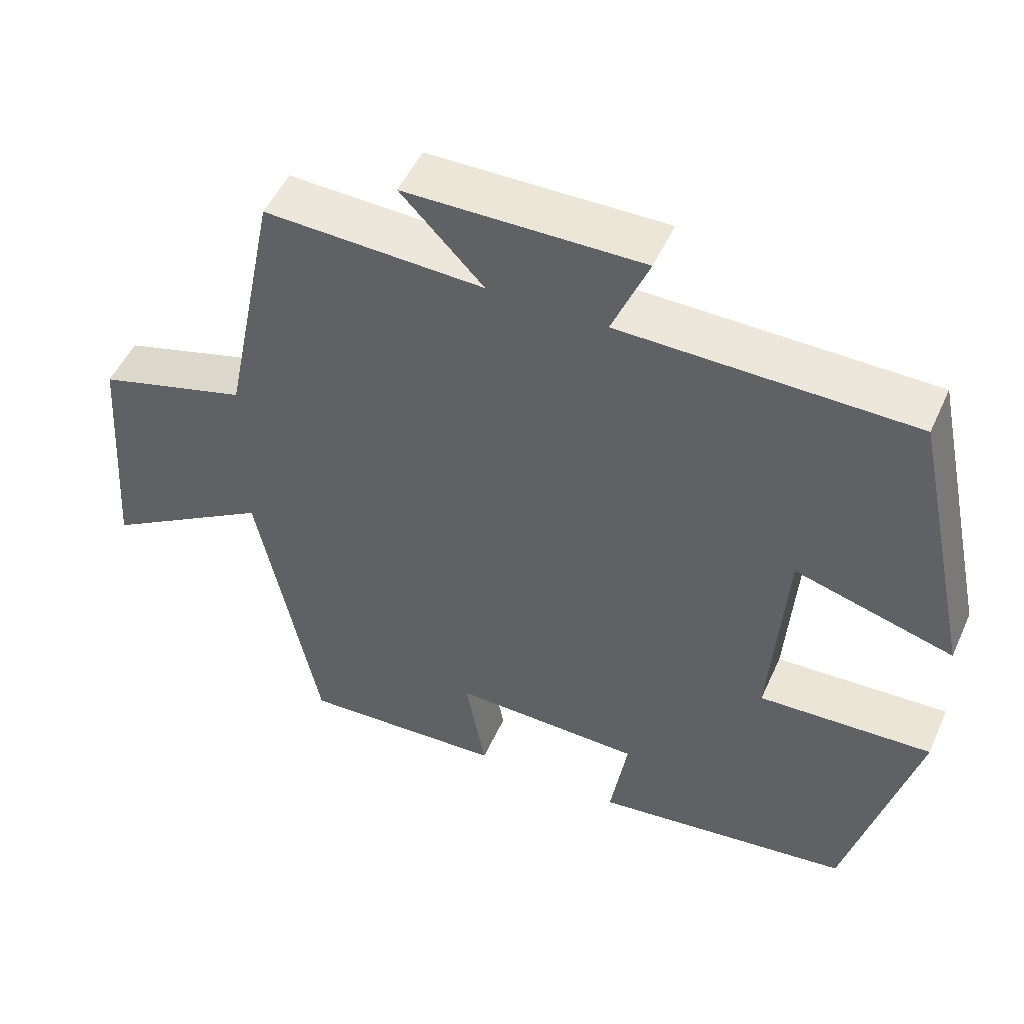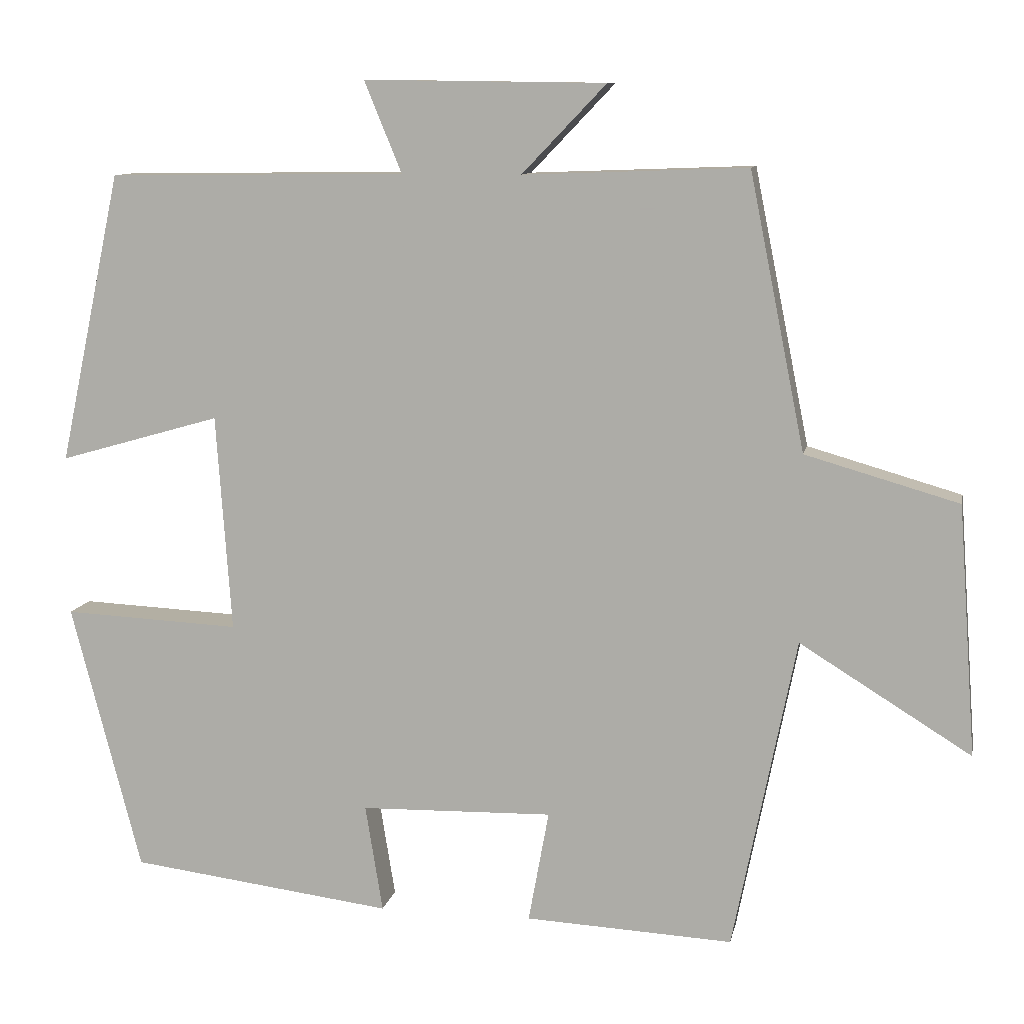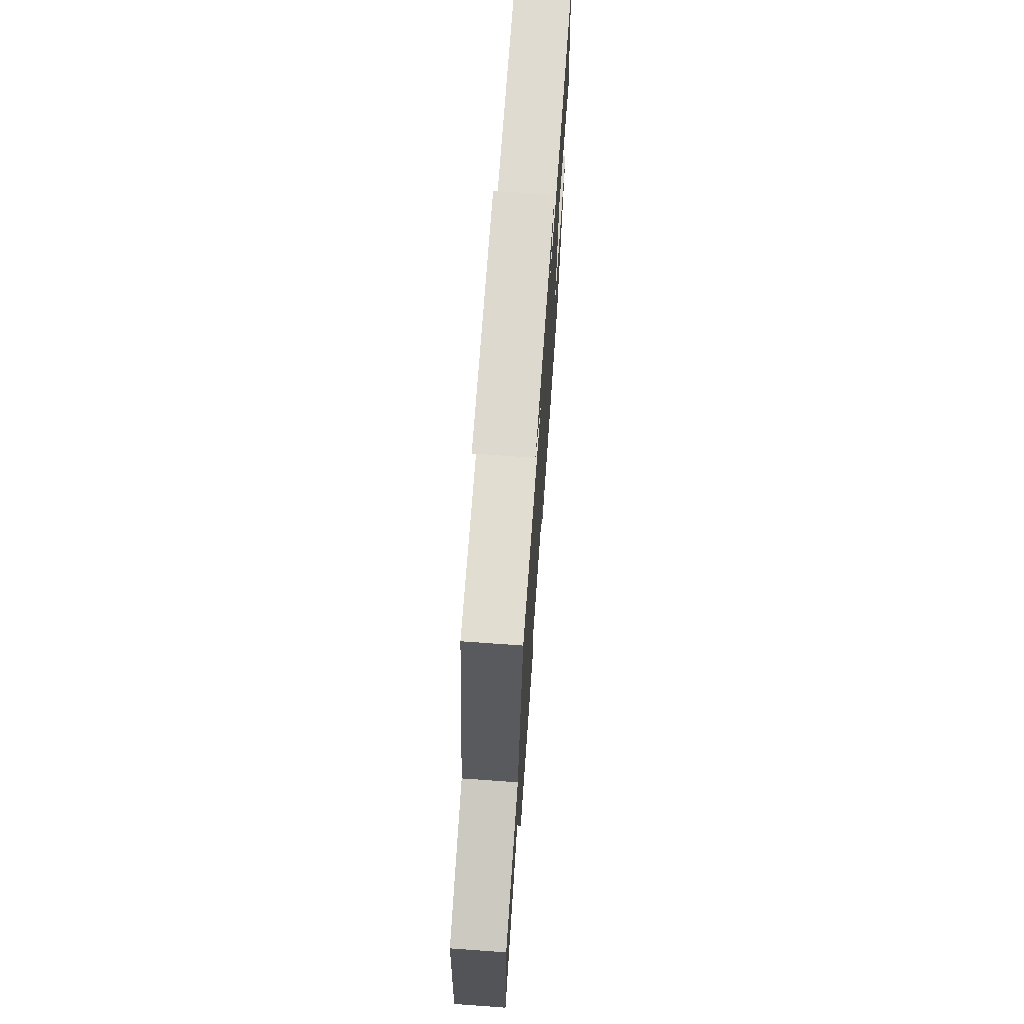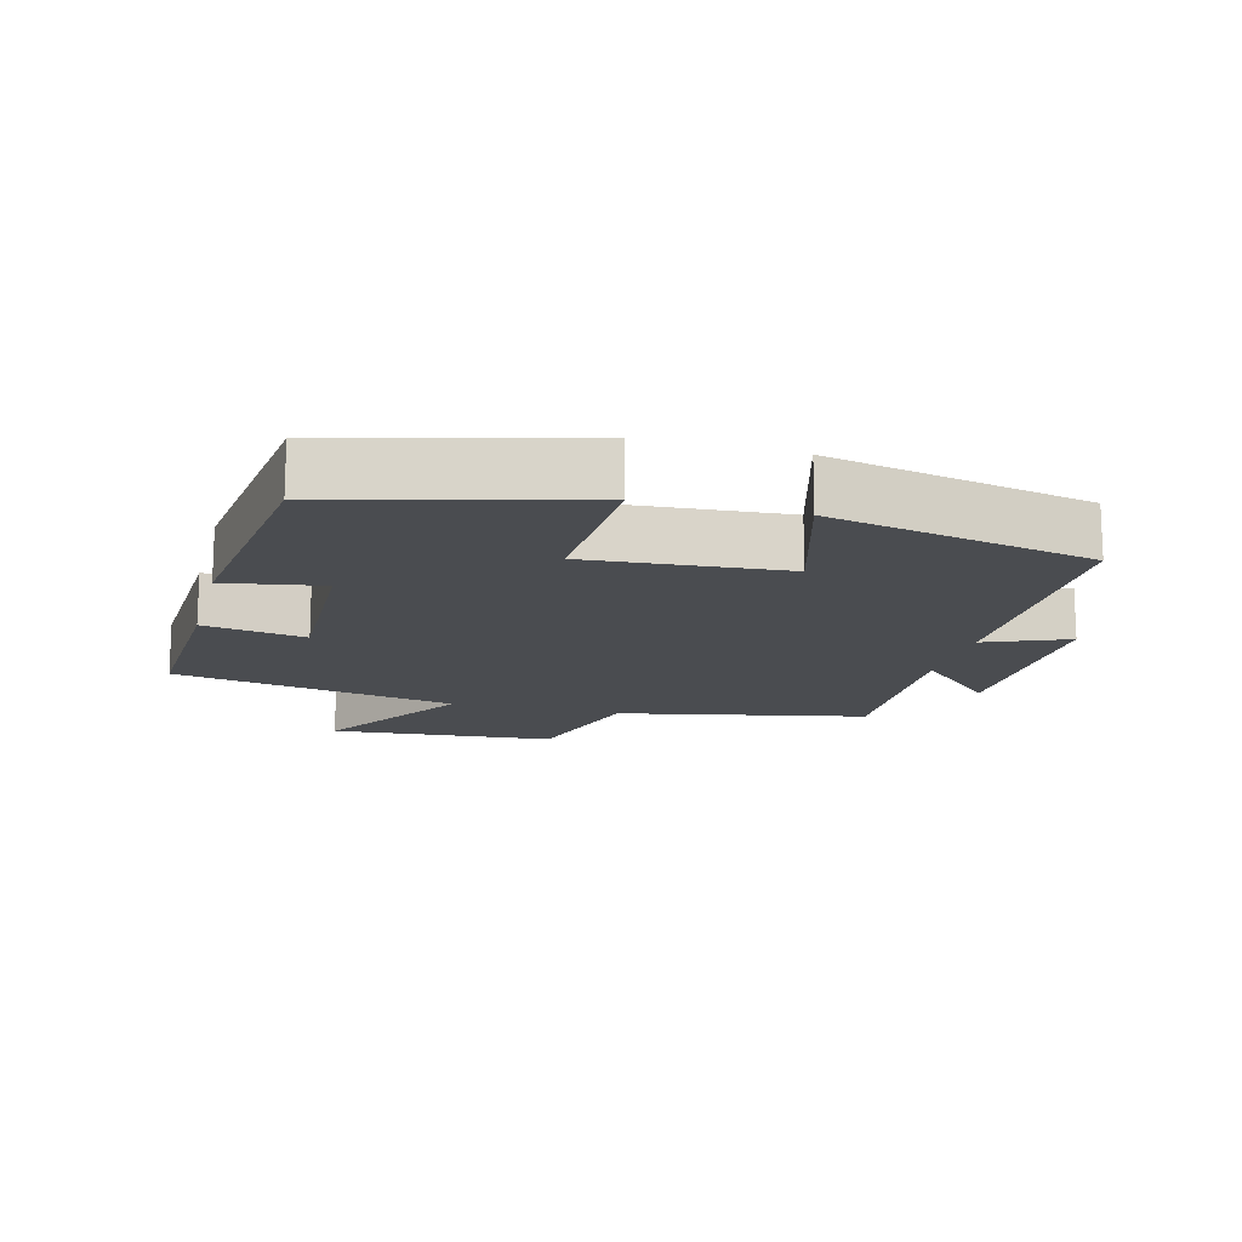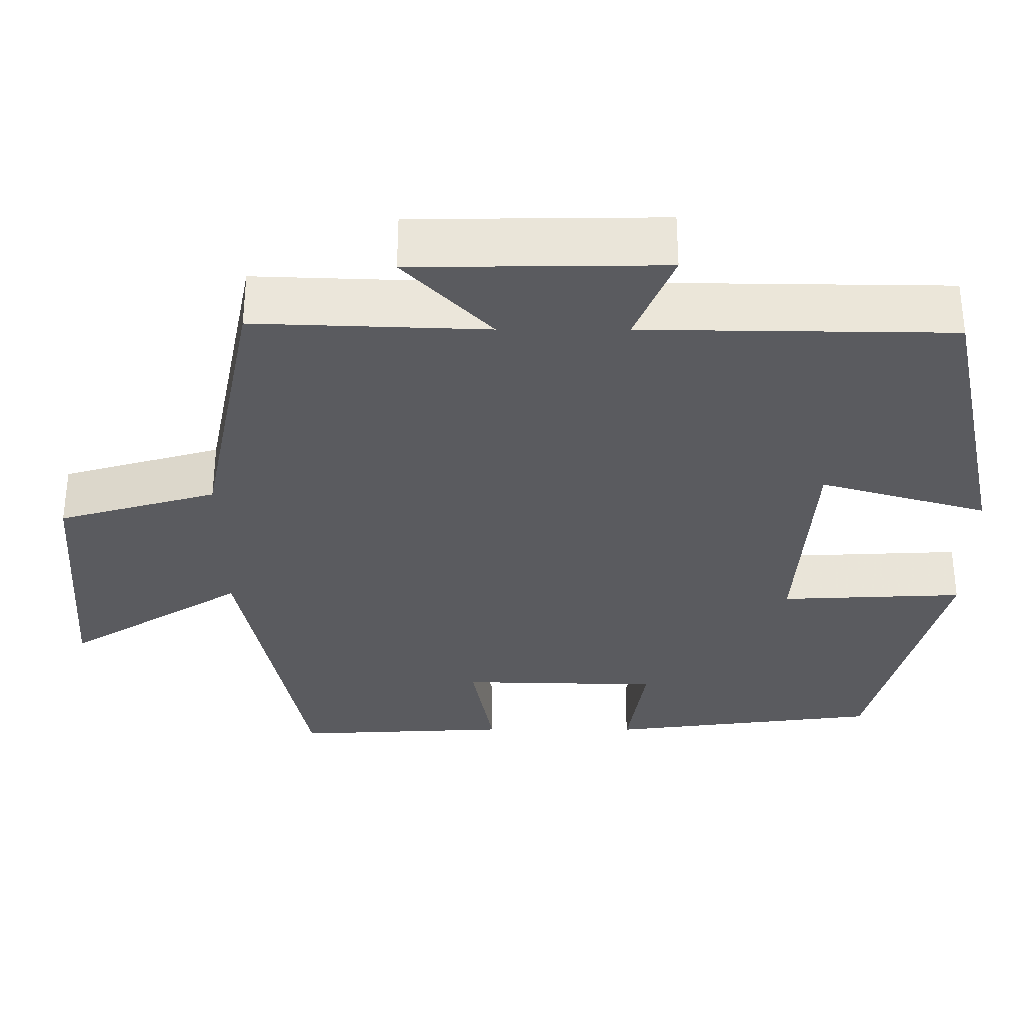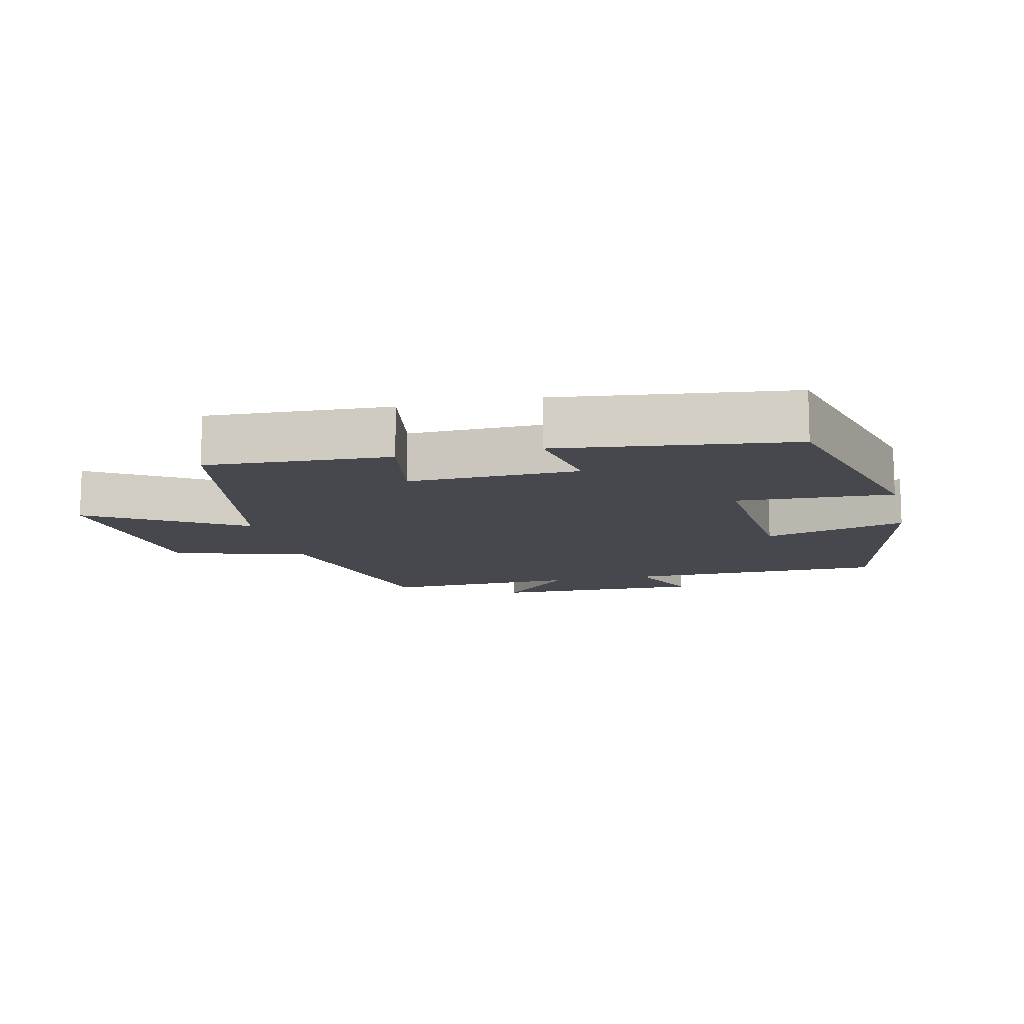
<metadata>
{"format":"obj","ext":"obj","renderer":"f3d","projection":"perspective","resolution":1024,"background":"white","views":[{"elev":50.6,"azim":-156.2,"up":"+Z"},{"elev":10.2,"azim":11.2,"up":"+Z"},{"elev":70.9,"azim":94.1,"up":"+Z"},{"elev":-15.0,"azim":-104.6,"up":"+Y"},{"elev":57.1,"azim":-179.9,"up":"+Z"},{"elev":-11.8,"azim":-166.6,"up":"+Y"}]}
</metadata>
<code>
v 0.427 0.07 0.511
v 0.5 0.07 0.148
v 0.702 0.07 0.09
v 0.726 0.07 -0.24
v 0.5 0.07 -0.1
v 0.417 0.07 -0.514
v 0.143 0.07 -0.5
v 0.17 0.07 -0.352
v -0.084 0.07 -0.358
v -0.061 0.07 -0.5
v -0.408 0.07 -0.456
v -0.5 0.07 -0.102
v -0.267 0.07 -0.113
v -0.287 0.07 0.173
v -0.5 0.07 0.112
v -0.418 0.07 0.495
v -0.026 0.07 0.5
v -0.075 0.07 0.62
v 0.243 0.07 0.616
v 0.132 0.07 0.5
v 0.427 0 0.511
v 0.5 0 0.148
v 0.702 0 0.09
v 0.726 0 -0.24
v 0.5 0 -0.1
v 0.417 0 -0.514
v 0.143 0 -0.5
v 0.17 0 -0.352
v -0.084 0 -0.358
v -0.061 0 -0.5
v -0.408 0 -0.456
v -0.5 0 -0.102
v -0.267 0 -0.113
v -0.287 0 0.173
v -0.5 0 0.112
v -0.418 0 0.495
v -0.026 0 0.5
v -0.075 0 0.62
v 0.243 0 0.616
v 0.132 0 0.5
f 17 18 19 20
f 15 16 17 20
f 14 15 20 1
f 13 14 1 2
f 10 11 12 13
f 9 10 13
f 8 9 13 2
f 5 6 7 8
f 5 8 2 3
f 3 4 5
f 40 39 38 37
f 40 37 36 35
f 21 40 35 34
f 22 21 34 33
f 33 32 31 30
f 33 30 29
f 22 33 29 28
f 28 27 26 25
f 23 22 28 25
f 25 24 23
f 1 21 22 2
f 2 22 23 3
f 3 23 24 4
f 4 24 25 5
f 5 25 26 6
f 6 26 27 7
f 7 27 28 8
f 8 28 29 9
f 9 29 30 10
f 10 30 31 11
f 11 31 32 12
f 12 32 33 13
f 13 33 34 14
f 14 34 35 15
f 15 35 36 16
f 16 36 37 17
f 17 37 38 18
f 18 38 39 19
f 19 39 40 20
f 20 40 21 1

</code>
